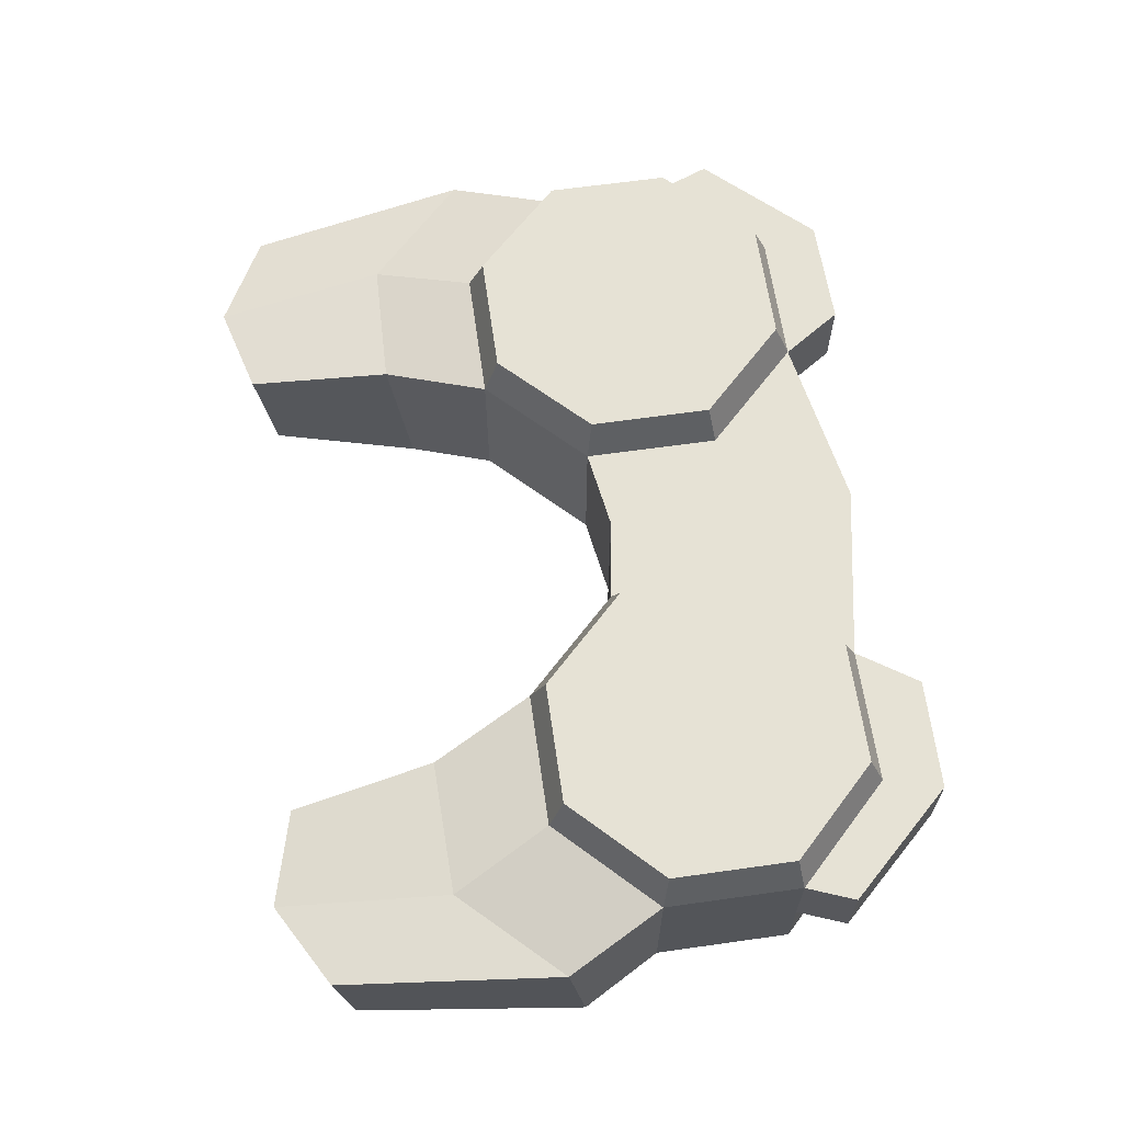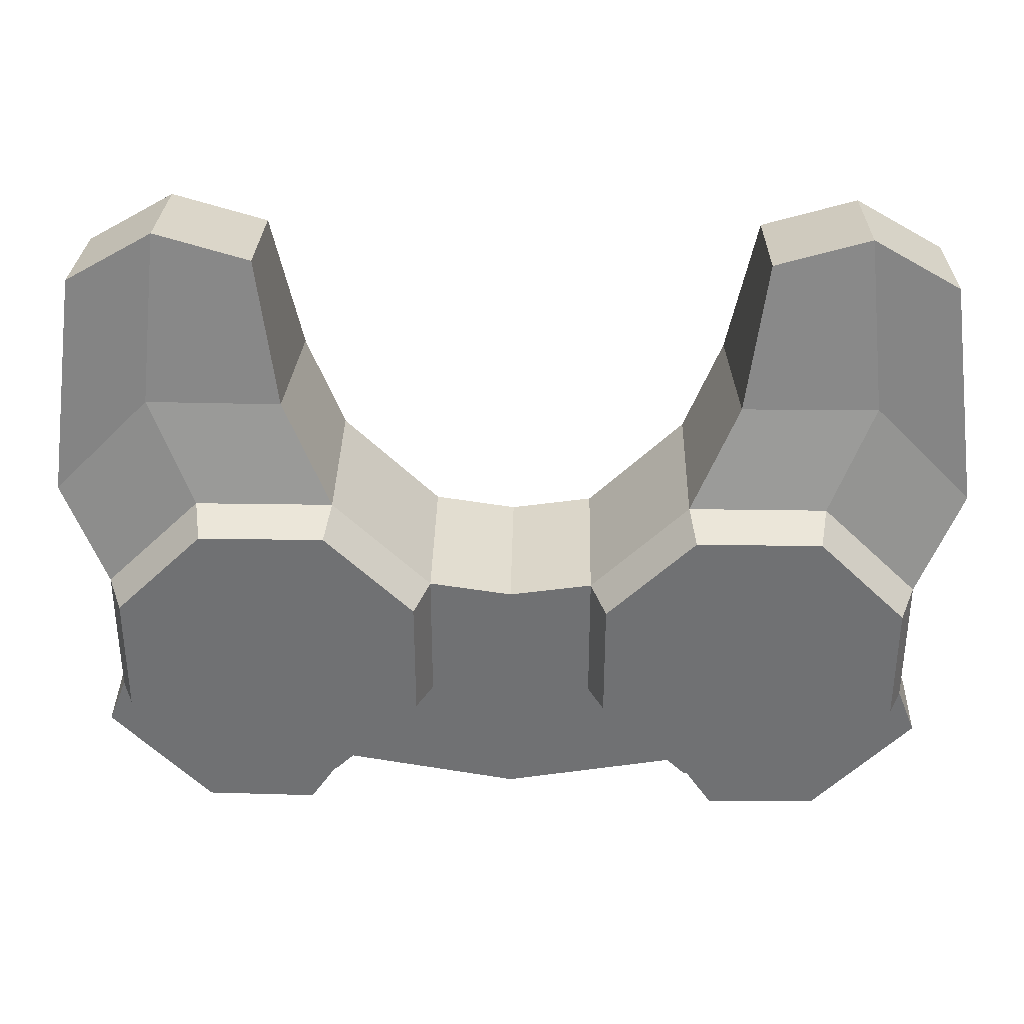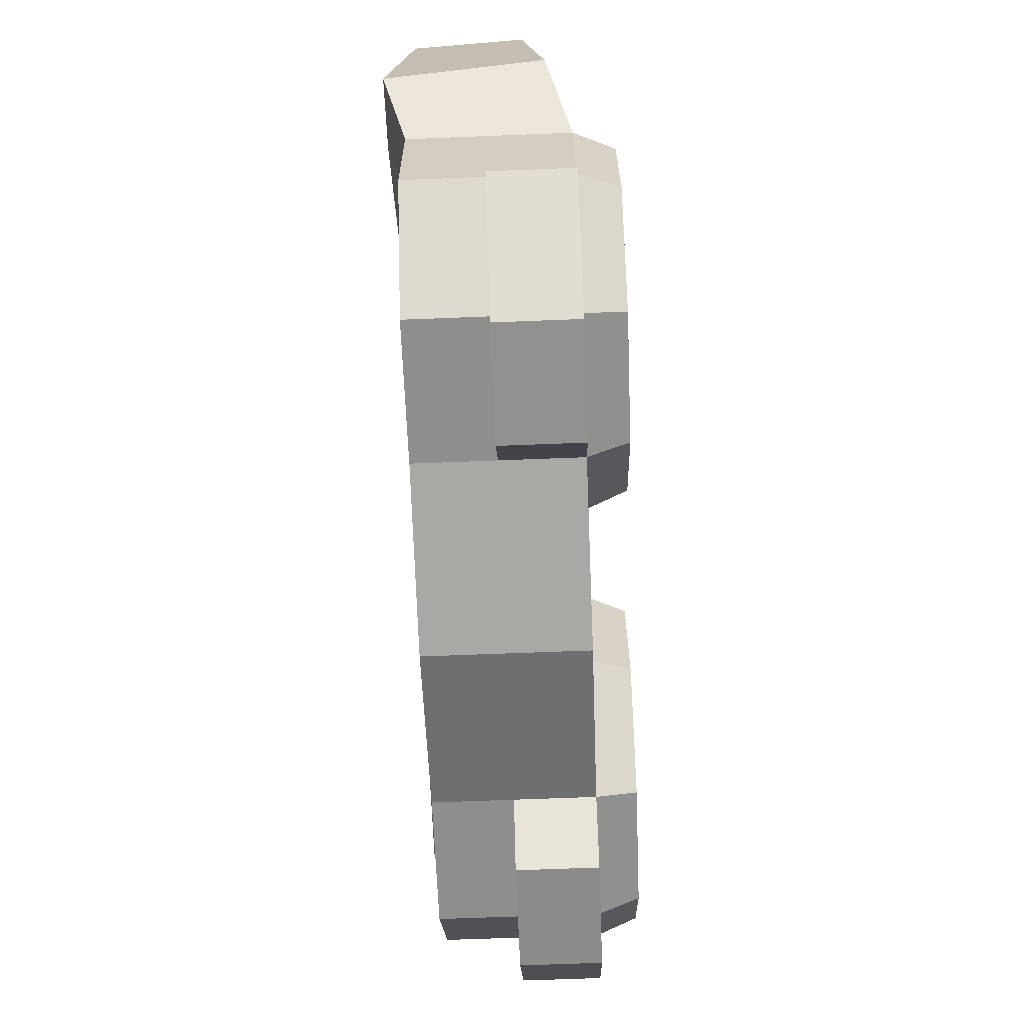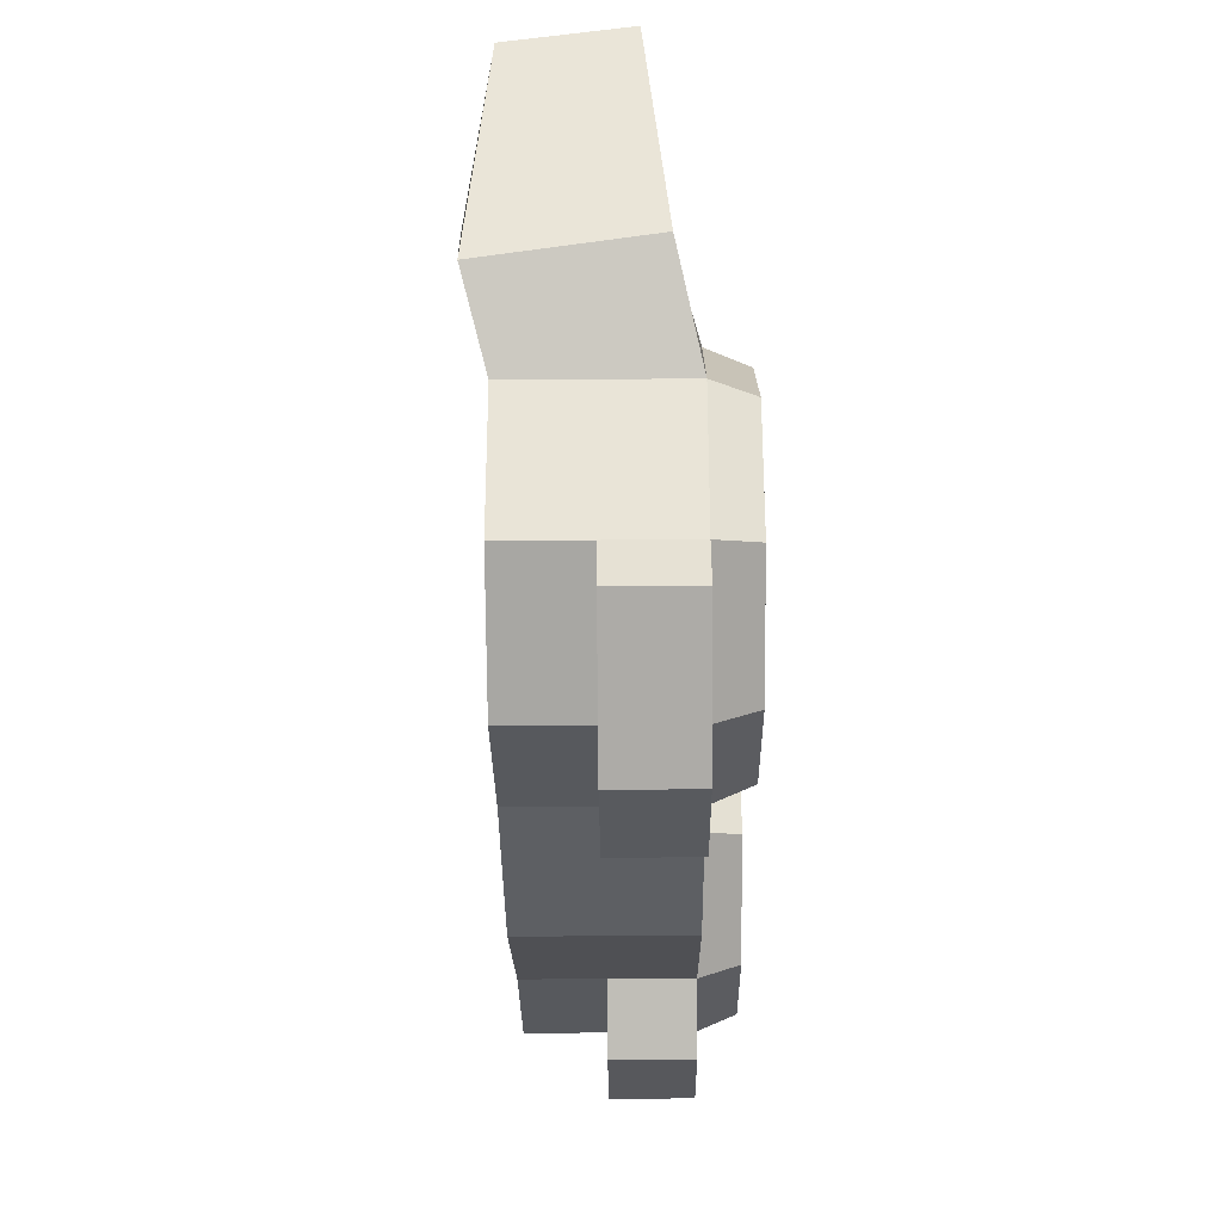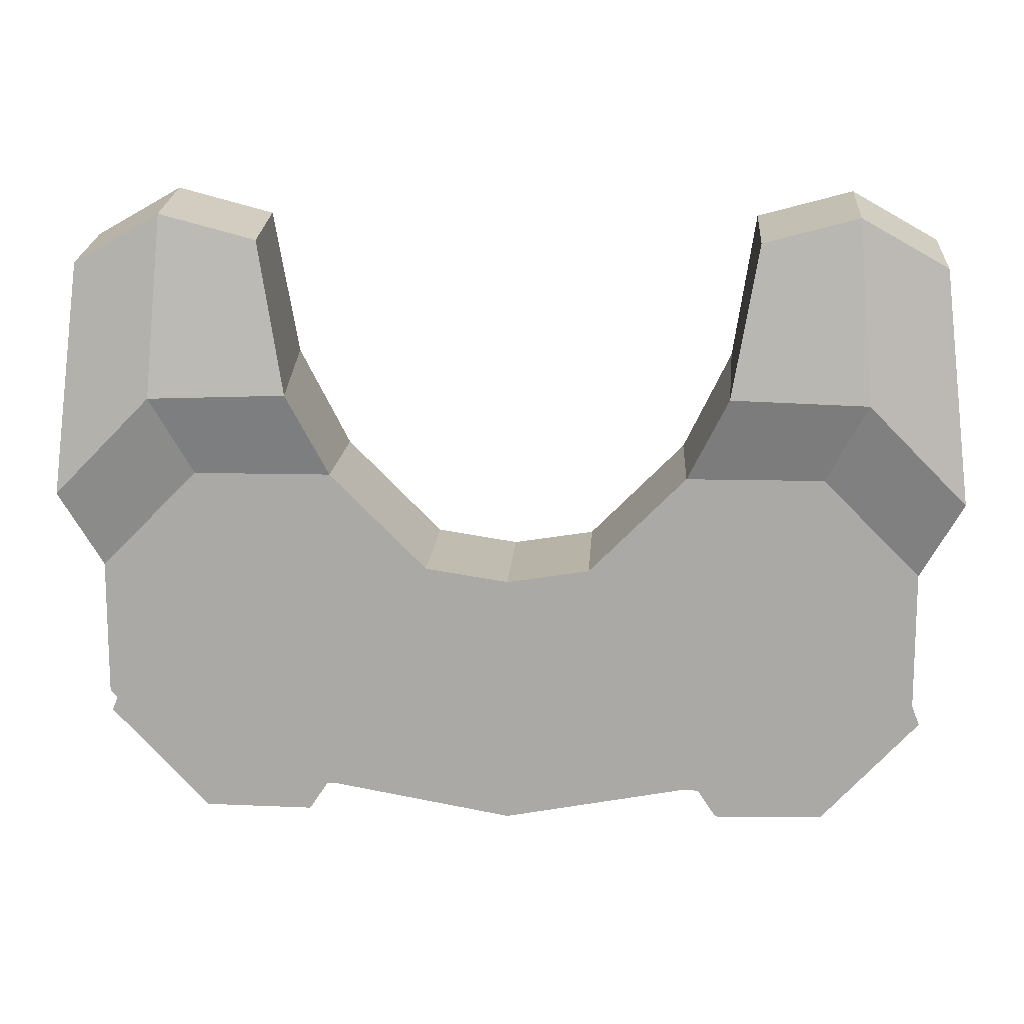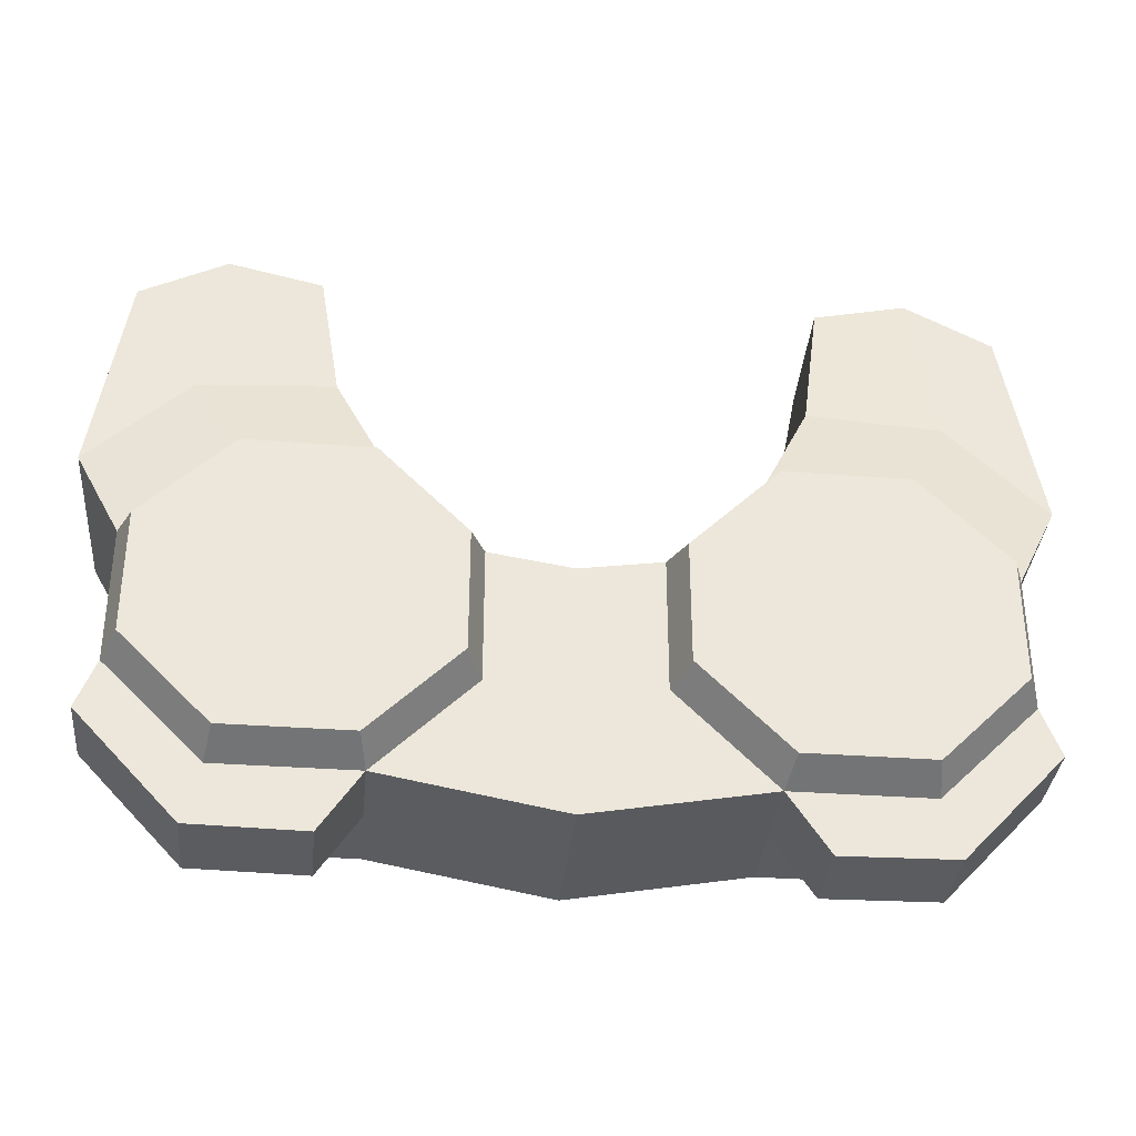
<metadata>
{"format":"obj","ext":"obj","renderer":"f3d","projection":"perspective","resolution":1024,"background":"white","views":[{"elev":64.0,"azim":81.9,"up":"+Y"},{"elev":34.6,"azim":-178.8,"up":"+Z"},{"elev":-64.9,"azim":92.3,"up":"+Z"},{"elev":-29.5,"azim":90.6,"up":"+Z"},{"elev":14.0,"azim":3.3,"up":"+Z"},{"elev":-34.9,"azim":174.4,"up":"+Z"}]}
</metadata>
<code>
v 0 -2.613 -6.248
v 0 -2.613 -2.867
v 0 2.286 -2.867
v 0 2.286 -6.248
v 0 -2.613 1.553
v 0 2.286 1.553
v -12.71 -2.613 1.945
v -12.71 -2.613 -2.266
v -9.729 -2.613 -5.244
v -5.517 -2.613 -5.244
v -2.539 -2.613 -2.266
v -2.539 -2.613 1.945
v -5.517 -2.613 4.923
v -9.729 -2.613 4.923
v -12.24 3.511 1.75
v -12.24 3.511 -2.071
v -9.533 3.511 -4.773
v -5.712 3.511 -4.773
v -3.01 3.511 -2.071
v -3.01 3.511 1.75
v -5.712 3.511 4.452
v -9.533 3.511 4.452
v -7.623 -2.613 -0.1608
v -7.623 3.511 -0.1608
v -12.71 2.286 -2.266
v -9.729 2.286 -5.244
v -5.517 2.286 -5.244
v -2.539 2.286 -2.266
v -2.539 2.286 1.945
v -5.517 2.286 4.923
v -9.729 2.286 4.923
v -12.71 2.286 1.945
v -5.517 -0.1634 -5.244
v -9.729 -0.1634 -5.244
v -12.71 -0.1634 -2.266
v -6.754 -0.1634 -7.102
v -10.21 -0.1634 -7.044
v -6.754 2.286 -7.102
v -10.21 2.286 -7.044
v -13.29 -0.1634 -3.754
v -13.29 2.286 -3.754
v -6.755 -3.296 7.526
v -10.92 -3.511 7.426
v -11.16 1.347 8.005
v -6.993 1.562 8.105
v -13.93 -3.311 4.375
v -14.17 1.548 4.954
v -7.604 -2.655 12.17
v -10.53 -2.81 12.96
v -10.59 0.7062 13.42
v -7.662 0.8616 12.62
v -13.19 -2.665 11.46
v -13.25 0.8512 11.91
v 12.71 -2.613 1.945
v 12.71 -2.613 -2.266
v 9.729 -2.613 -5.244
v 5.517 -2.613 -5.244
v 2.539 -2.613 -2.266
v 2.539 -2.613 1.945
v 5.517 -2.613 4.923
v 9.729 -2.613 4.923
v 12.24 3.511 1.75
v 12.24 3.511 -2.071
v 9.533 3.511 -4.773
v 5.712 3.511 -4.773
v 3.01 3.511 -2.071
v 3.01 3.511 1.75
v 5.712 3.511 4.452
v 9.533 3.511 4.452
v 7.623 -2.613 -0.1608
v 7.623 3.511 -0.1608
v 12.71 2.286 -2.266
v 9.729 2.286 -5.244
v 5.517 2.286 -5.244
v 2.539 2.286 -2.266
v 2.539 2.286 1.945
v 5.517 2.286 4.923
v 9.729 2.286 4.923
v 12.71 2.286 1.945
v 5.517 -0.1634 -5.244
v 9.729 -0.1634 -5.244
v 12.71 -0.1634 -2.266
v 6.754 -0.1634 -7.102
v 10.21 -0.1634 -7.044
v 6.754 2.286 -7.102
v 10.21 2.286 -7.044
v 13.29 -0.1634 -3.754
v 13.29 2.286 -3.754
v 6.755 -3.296 7.526
v 10.92 -3.511 7.426
v 11.16 1.347 8.005
v 6.993 1.562 8.105
v 13.93 -3.311 4.375
v 14.17 1.548 4.954
v 7.604 -2.655 12.17
v 10.53 -2.81 12.96
v 10.59 0.7062 13.42
v 7.662 0.8616 12.62
v 13.19 -2.665 11.46
v 13.25 0.8512 11.91
v 6.136 2.286 -6.173
v 9.969 2.286 -6.144
v 13 2.286 -3.01
v 13 -0.1634 -3.01
v 9.969 -0.1634 -6.144
v 6.136 -0.1634 -6.173
v -13 2.286 -3.01
v -9.969 2.286 -6.144
v -6.136 2.286 -6.173
v -6.136 -0.1634 -6.173
v -9.969 -0.1634 -6.144
v -13 -0.1634 -3.01
v -2.049 2.286 0.1863
v -0.3514 2.286 0.1863
v -0.3514 2.286 -0.4772
v -2.049 2.286 -0.4772
v 2.049 2.286 -0.4772
v 2.049 2.286 0.1863
v 0.3514 2.286 -0.4772
v 0.3514 2.286 0.1863
v 0 -0.1634 -6.248
f 32 15 16 25
f 25 16 17 26
f 26 17 18 27
f 27 18 19 28
f 28 19 20 29
f 29 20 21 30
f 30 21 22 31
f 31 22 15 32
f 8 23 7
f 9 23 8
f 10 23 9
f 11 23 10
f 12 23 11
f 13 23 12
f 14 23 13
f 7 23 14
f 15 24 16
f 16 24 17
f 17 24 18
f 18 24 19
f 19 24 20
f 20 24 21
f 21 24 22
f 22 24 15
f 8 35 34 9
f 9 34 33 10
f 12 29 30 13
f 48 51 50 49
f 49 50 53 52
f 7 35 8
f 28 3 4 27
f 113 114 115 116
f 11 10 1 2
f 12 11 2 5
f 29 12 5 6
f 37 39 38 36
f 40 41 39 37
f 7 32 25 35
f 110 111 37 36
f 109 110 36 38
f 108 109 38 39
f 111 112 40 37
f 107 108 39 41
f 112 107 41 40
f 13 42 43 14
f 31 44 45 30
f 30 45 42 13
f 14 43 46 7
f 7 46 47 32
f 32 47 44 31
f 42 48 49 43
f 44 50 51 45
f 45 51 48 42
f 43 49 52 46
f 46 52 53 47
f 47 53 50 44
f 121 33 27 4
f 79 72 63 62
f 72 73 64 63
f 73 74 65 64
f 74 75 66 65
f 75 76 67 66
f 76 77 68 67
f 77 78 69 68
f 78 79 62 69
f 55 54 70
f 56 55 70
f 57 56 70
f 58 57 70
f 59 58 70
f 60 59 70
f 61 60 70
f 54 61 70
f 62 63 71
f 63 64 71
f 64 65 71
f 65 66 71
f 66 67 71
f 67 68 71
f 68 69 71
f 69 62 71
f 55 56 81 82
f 56 57 80 81
f 59 60 77 76
f 95 96 97 98
f 96 99 100 97
f 54 55 82
f 75 74 4 3
f 80 121 4 74
f 118 117 119 120
f 58 2 1 57
f 59 5 2 58
f 76 6 5 59
f 84 83 85 86
f 87 84 86 88
f 54 82 72 79
f 105 106 83 84
f 106 101 85 83
f 101 102 86 85
f 104 105 84 87
f 102 103 88 86
f 103 104 87 88
f 60 61 90 89
f 78 77 92 91
f 77 60 89 92
f 61 54 93 90
f 54 79 94 93
f 79 78 91 94
f 89 90 96 95
f 91 92 98 97
f 92 89 95 98
f 90 93 99 96
f 93 94 100 99
f 94 91 97 100
f 74 73 102 101
f 73 72 103 102
f 72 82 104 103
f 82 81 105 104
f 81 80 106 105
f 80 74 101 106
f 26 108 107 25
f 27 109 108 26
f 33 110 109 27
f 34 111 110 33
f 35 112 111 34
f 25 107 112 35
f 29 6 114 113
f 6 3 115 114
f 3 28 116 115
f 28 29 113 116
f 76 75 117 118
f 75 3 119 117
f 3 6 120 119
f 6 76 118 120
f 1 121 80 57
f 1 10 33 121

</code>
